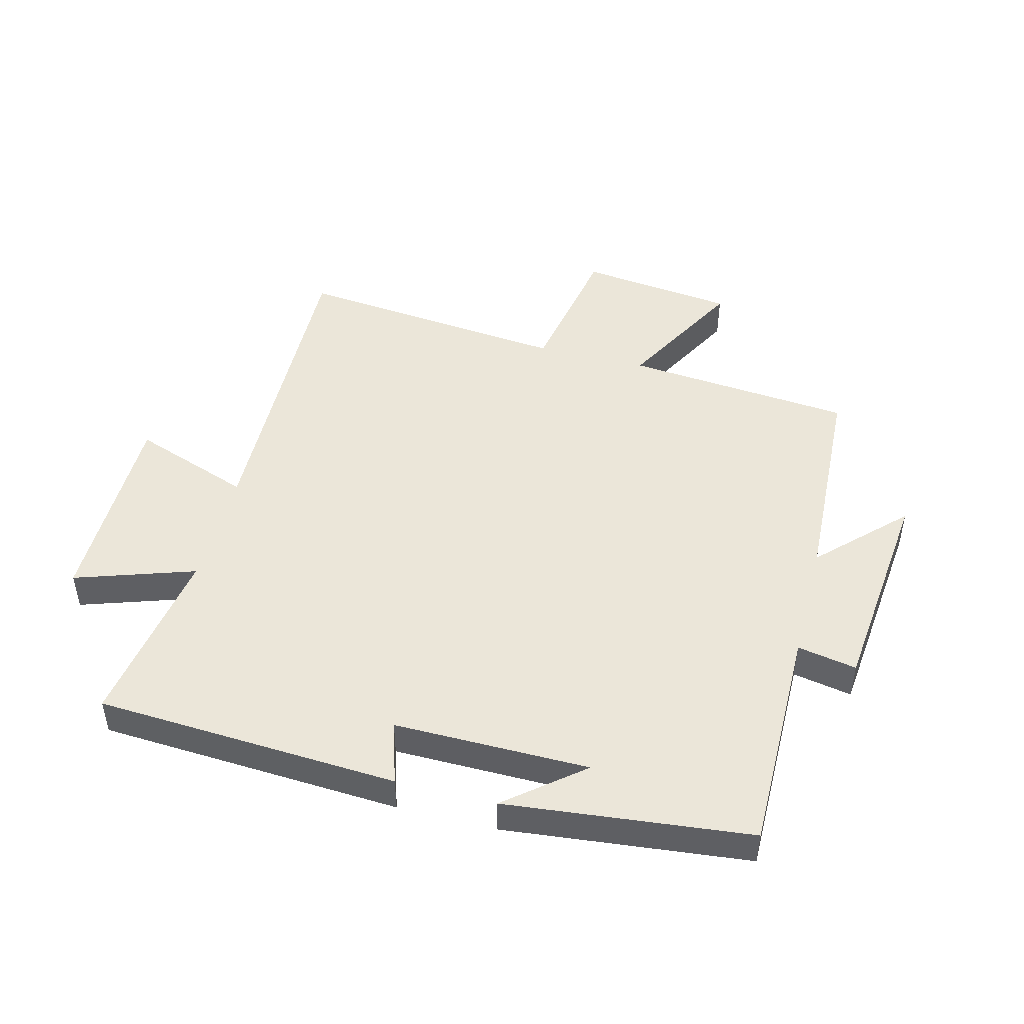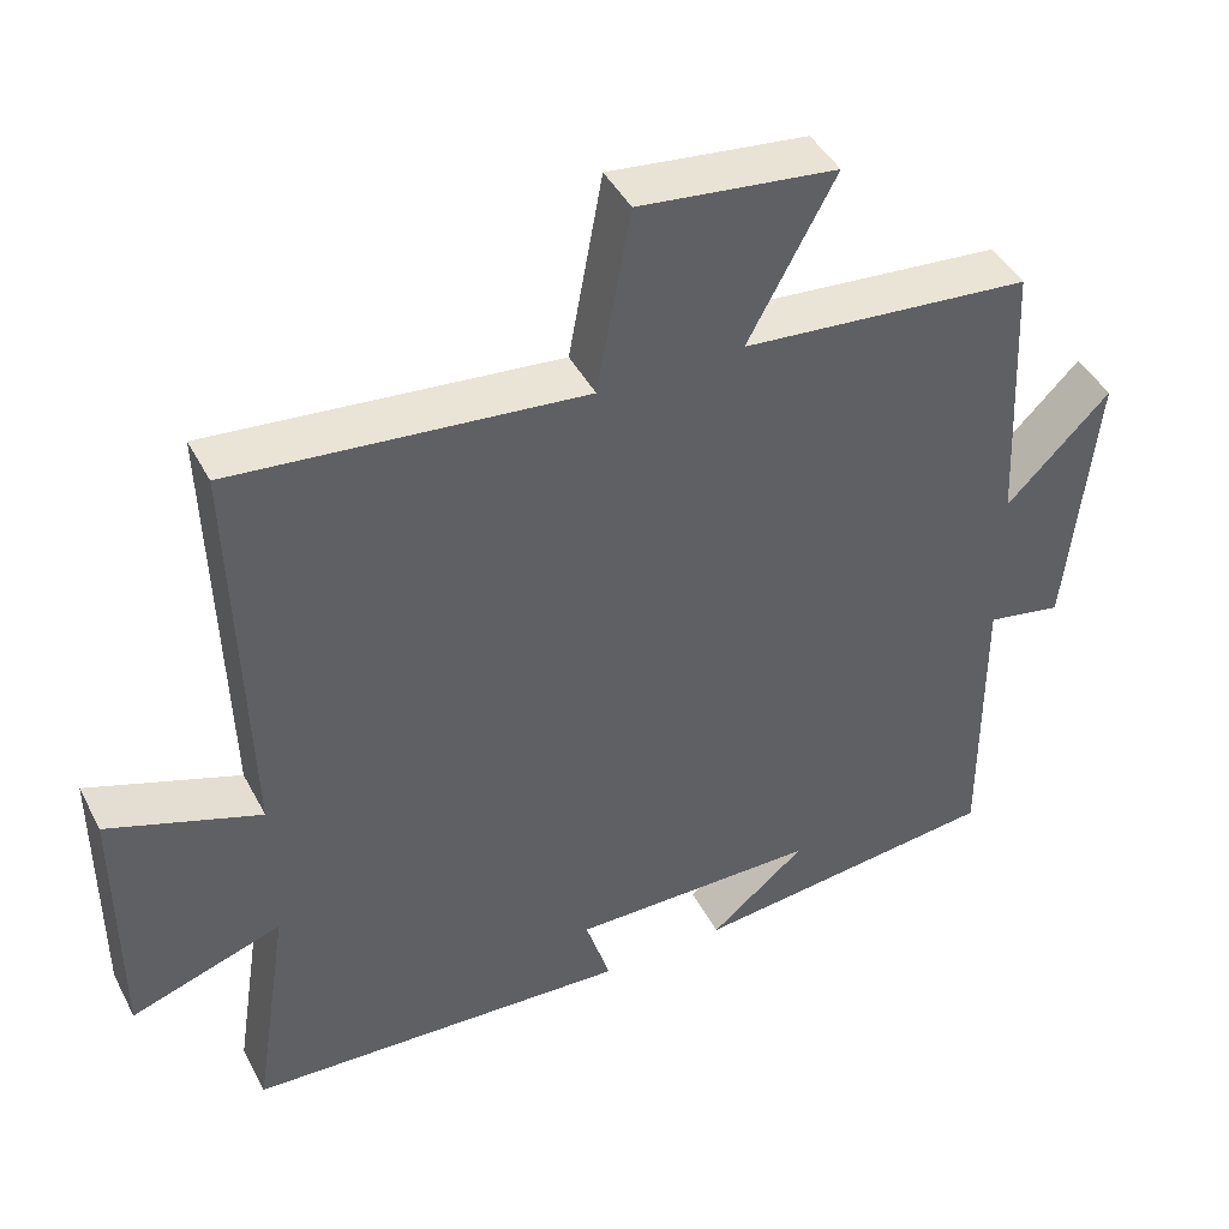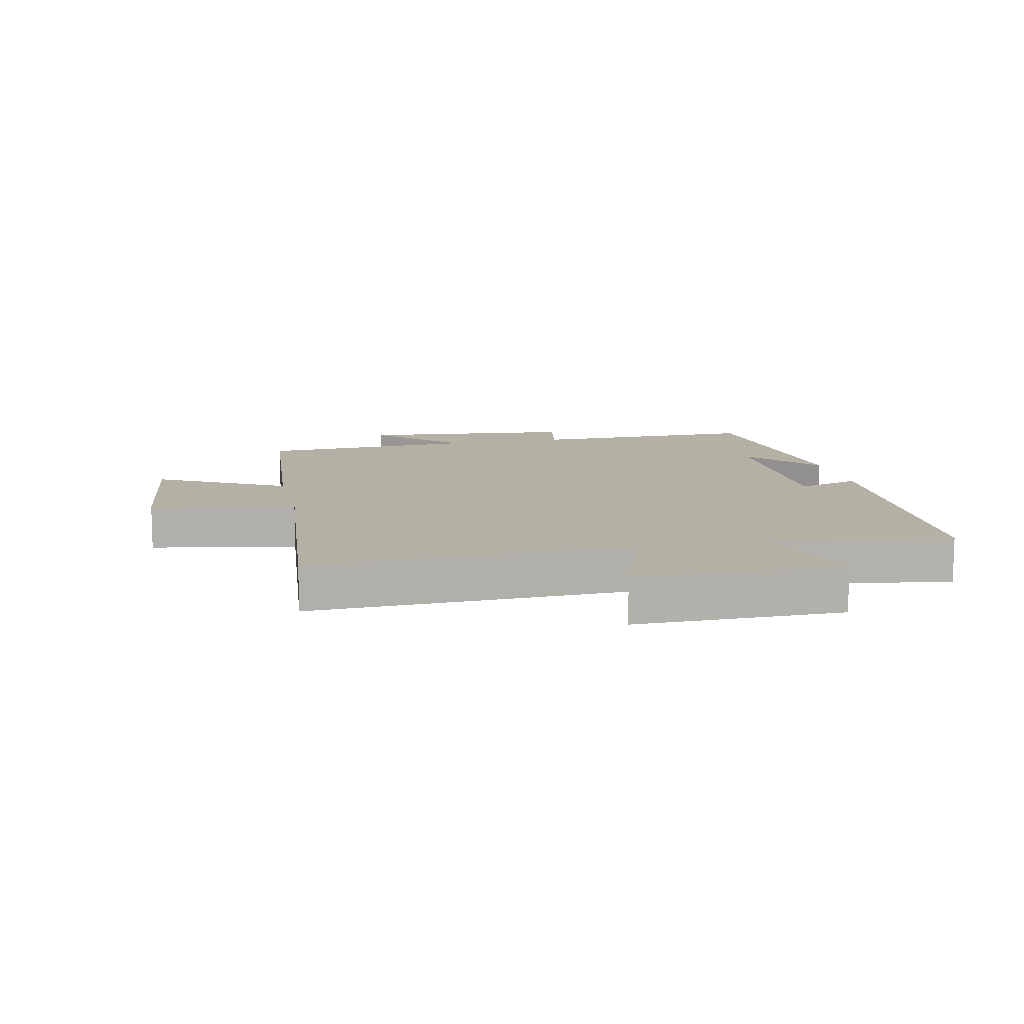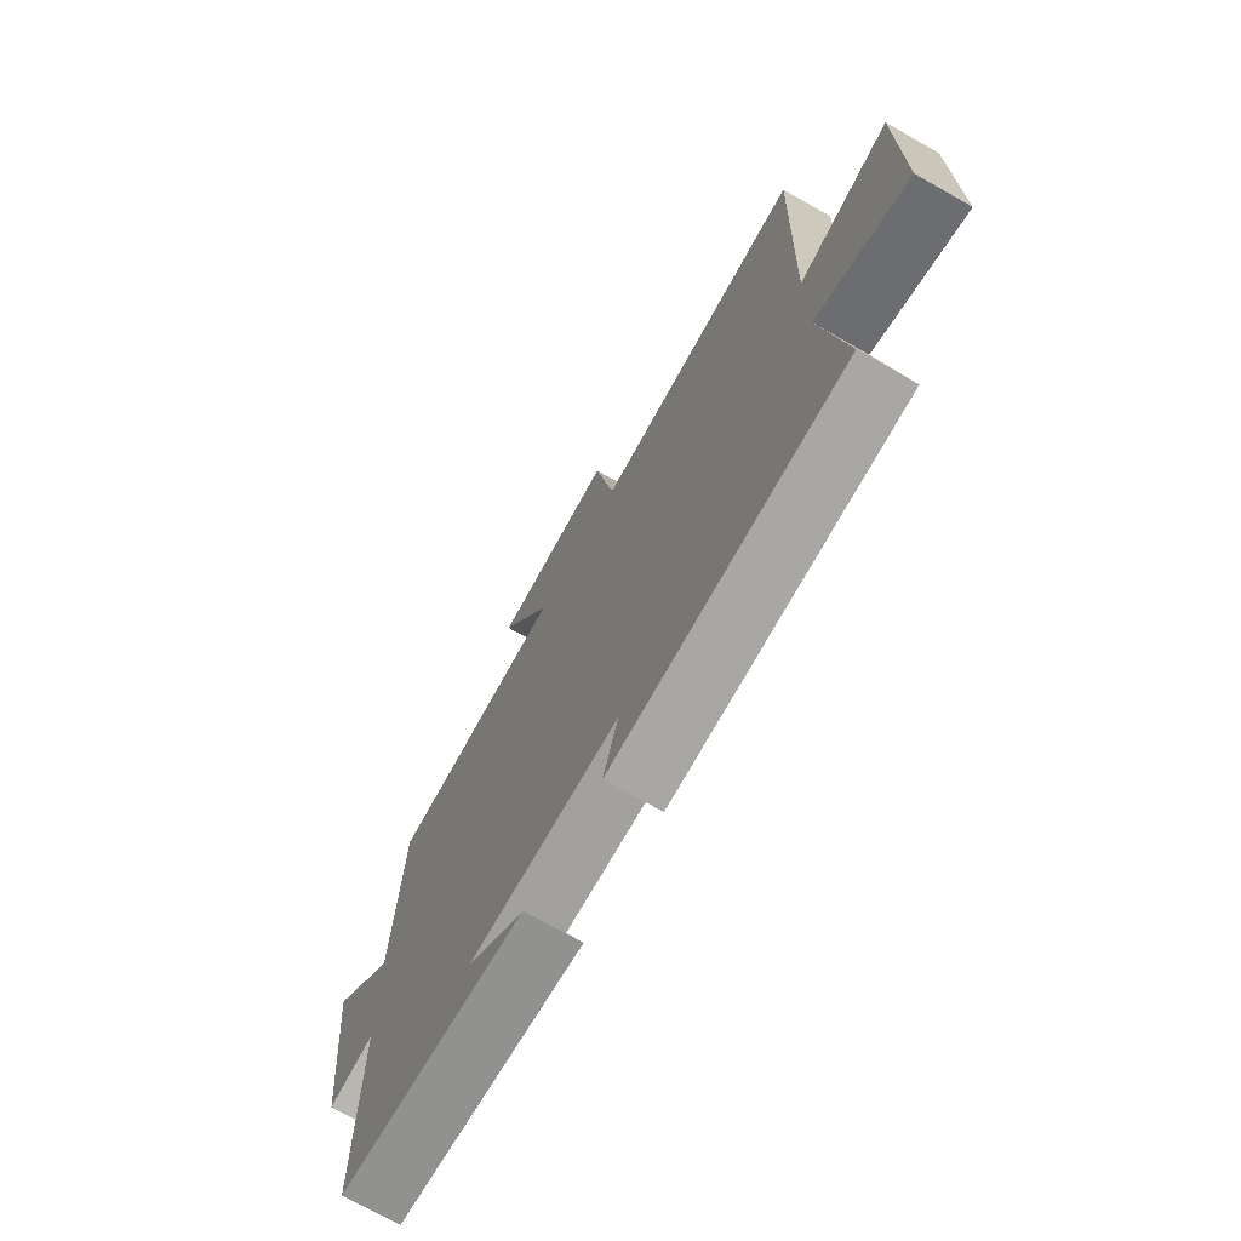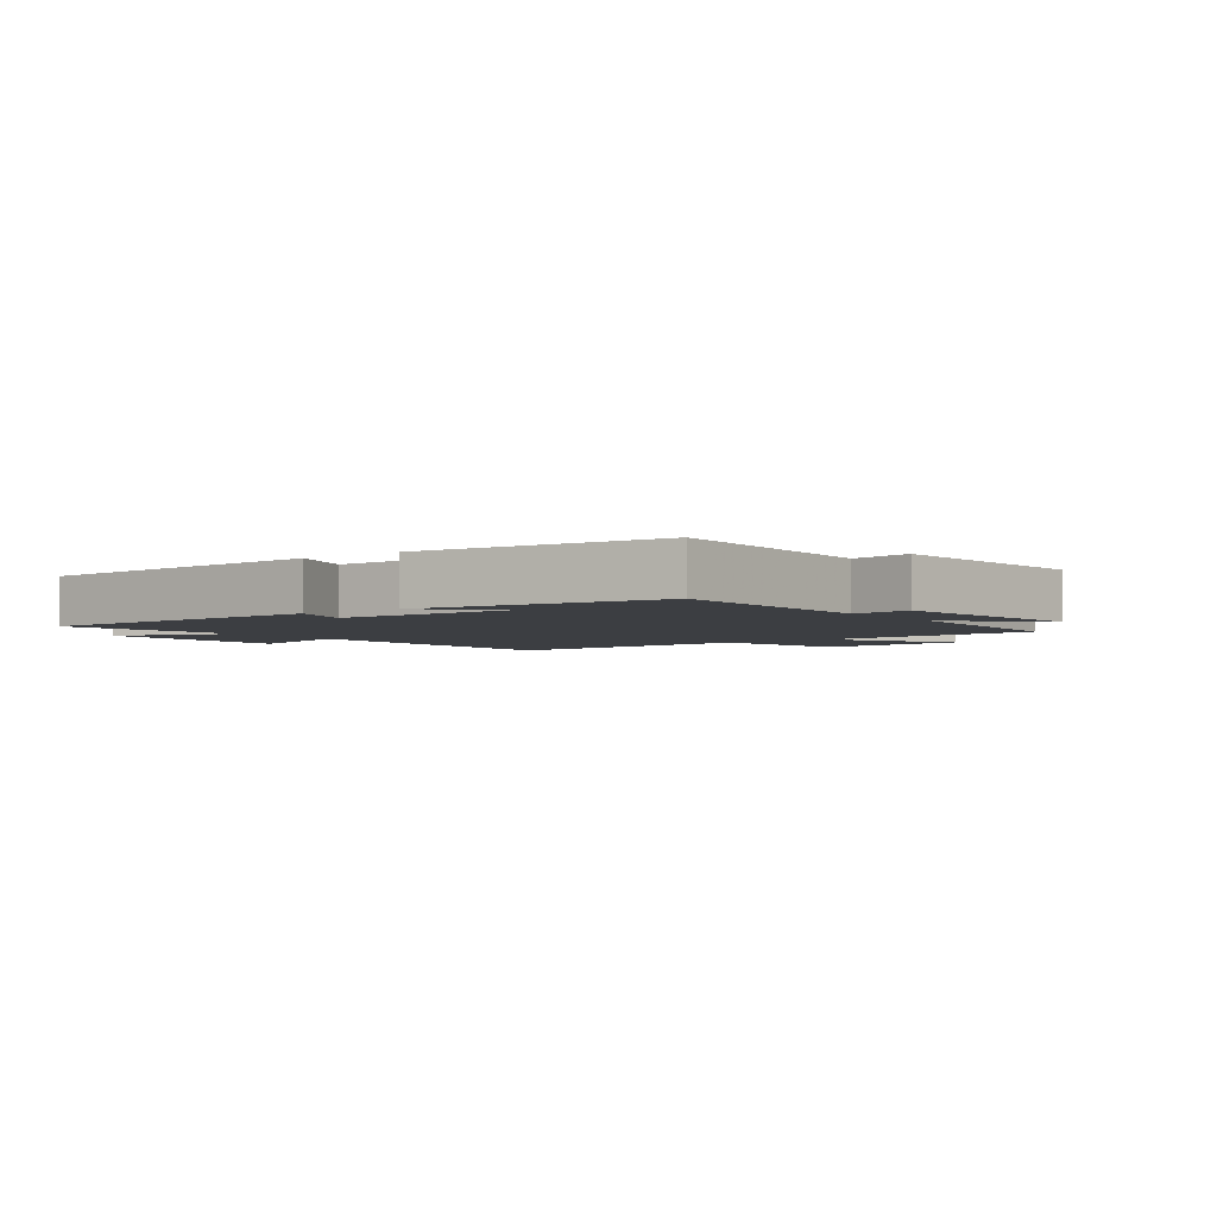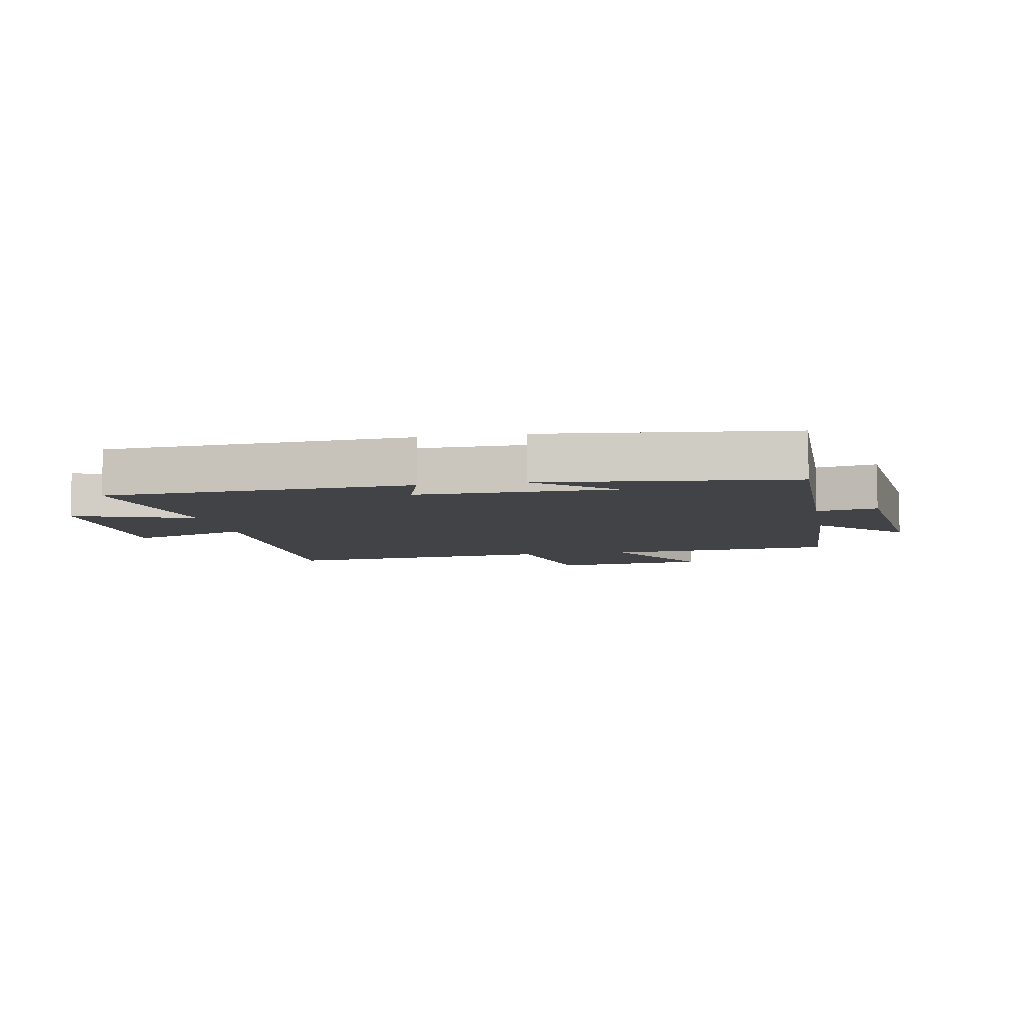
<metadata>
{"format":"obj","ext":"obj","renderer":"f3d","projection":"perspective","resolution":1024,"background":"white","views":[{"elev":47.4,"azim":-165.5,"up":"+Y"},{"elev":43.7,"azim":153.8,"up":"+Z"},{"elev":11.4,"azim":77.6,"up":"+Y"},{"elev":-71.7,"azim":60.5,"up":"+Z"},{"elev":-3.4,"azim":-143.7,"up":"+Y"},{"elev":-7.0,"azim":-169.5,"up":"+Y"}]}
</metadata>
<code>
v -0.502 0.07 -0.457
v -0.5 0.07 -0.086
v -0.596 0.07 -0.104
v -0.632 0.07 0.246
v -0.5 0.07 0.114
v -0.483 0.07 0.467
v -0.114 0.07 0.5
v -0.225 0.07 0.705
v 0.027 0.07 0.735
v 0.07 0.07 0.5
v 0.515 0.07 0.544
v 0.5 0.07 0.024
v 0.693 0.07 0.093
v 0.693 0.07 -0.241
v 0.5 0.07 -0.176
v 0.546 0.07 -0.473
v 0.056 0.07 -0.5
v 0.088 0.07 -0.398
v -0.228 0.07 -0.4
v -0.106 0.07 -0.5
v -0.502 0 -0.457
v -0.5 0 -0.086
v -0.596 0 -0.104
v -0.632 0 0.246
v -0.5 0 0.114
v -0.483 0 0.467
v -0.114 0 0.5
v -0.225 0 0.705
v 0.027 0 0.735
v 0.07 0 0.5
v 0.515 0 0.544
v 0.5 0 0.024
v 0.693 0 0.093
v 0.693 0 -0.241
v 0.5 0 -0.176
v 0.546 0 -0.473
v 0.056 0 -0.5
v 0.088 0 -0.398
v -0.228 0 -0.4
v -0.106 0 -0.5
f 19 20 1
f 15 16 17 18
f 15 18 19
f 12 13 14 15
f 19 1 2
f 15 19 2
f 12 15 2
f 10 11 12 2
f 7 8 9 10
f 7 10 2
f 6 7 2
f 5 6 2
f 2 3 4 5
f 21 40 39
f 38 37 36 35
f 39 38 35
f 35 34 33 32
f 22 21 39
f 22 39 35
f 22 35 32
f 22 32 31 30
f 30 29 28 27
f 22 30 27
f 22 27 26
f 22 26 25
f 25 24 23 22
f 1 21 22 2
f 2 22 23 3
f 3 23 24 4
f 4 24 25 5
f 5 25 26 6
f 6 26 27 7
f 7 27 28 8
f 8 28 29 9
f 9 29 30 10
f 10 30 31 11
f 11 31 32 12
f 12 32 33 13
f 13 33 34 14
f 14 34 35 15
f 15 35 36 16
f 16 36 37 17
f 17 37 38 18
f 18 38 39 19
f 19 39 40 20
f 20 40 21 1

</code>
